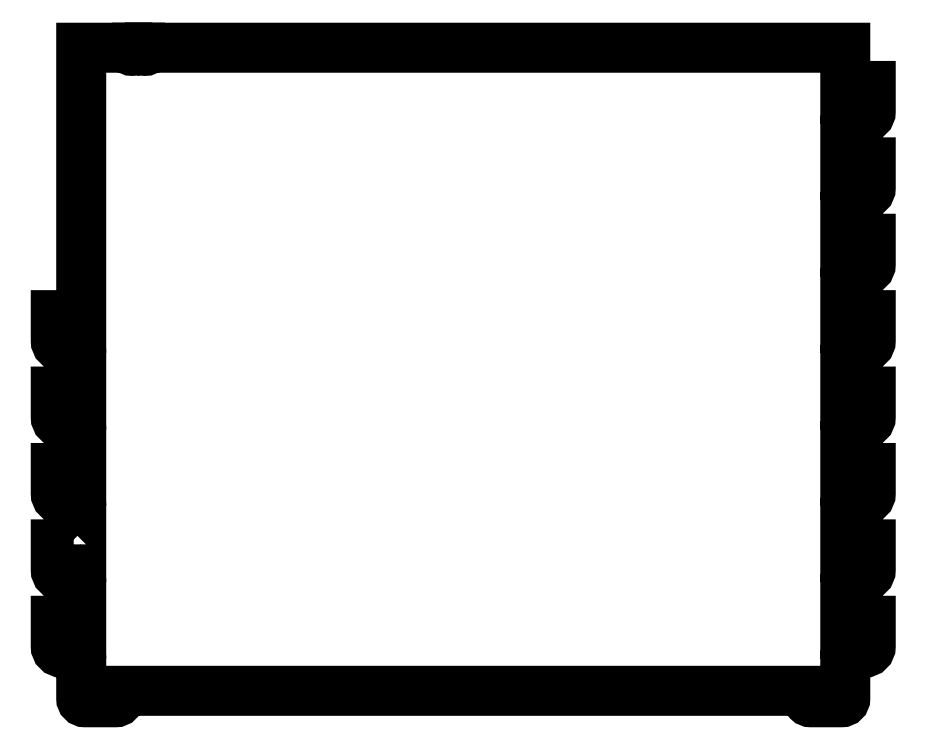
<metadata>
{"format":"dxf","ext":"dxf","renderer":"ezdxf+matplotlib","layout":"modelspace","background":"white","min_lineweight":24,"dpi":150}
</metadata>
<code>
0
SECTION
2
ENTITIES
0
LWPOLYLINE
8
0
90
120
70
1
43
0
10
104.1
20
120
10
104.1
20
110
10
110
20
110
10
110
20
151
42
0.4142
10
106
20
155
10
95
20
155
42
-0.4142
10
90
20
160
10
90
20
180
10
104.1
20
180
10
104.1
20
170
10
110
20
170
10
110
20
211
42
0.4142
10
106
20
215
10
95
20
215
42
-0.4142
10
90
20
220
10
90
20
240
10
104.1
20
240
10
104.1
20
230
10
110
20
230
10
110
20
271
42
0.4142
10
106
20
275
10
95
20
275
42
-0.4142
10
90
20
280
10
90
20
300
10
104.1
20
300
10
104.1
20
290
10
110
20
290
10
110
20
510
10
147.5
20
510
42
1
10
152.5
20
510
10
157.5
20
510
42
1
10
162.5
20
510
10
710
20
510
10
710
20
470
10
715.9
20
470
10
715.9
20
480
10
730
20
480
10
730
20
460
42
-0.4142
10
725
20
455
10
714
20
455
42
0.4142
10
710
20
451
10
710
20
410
10
715.9
20
410
10
715.9
20
420
10
730
20
420
10
730
20
400
42
-0.4142
10
725
20
395
10
714
20
395
42
0.4142
10
710
20
391
10
710
20
350
10
715.9
20
350
10
715.9
20
360
10
730
20
360
10
730
20
340
42
-0.4142
10
725
20
335
10
714
20
335
42
0.4142
10
710
20
331
10
710
20
290
10
715.9
20
290
10
715.9
20
300
10
730
20
300
10
730
20
280
42
-0.4142
10
725
20
275
10
714
20
275
42
0.4142
10
710
20
271
10
710
20
230
10
715.9
20
230
10
715.9
20
240
10
730
20
240
10
730
20
220
42
-0.4142
10
725
20
215
10
714
20
215
42
0.4142
10
710
20
211
10
710
20
170
10
715.9
20
170
10
715.9
20
180
10
730
20
180
10
730
20
160
42
-0.4142
10
725
20
155
10
714
20
155
42
0.4142
10
710
20
151
10
710
20
110
10
715.9
20
110
10
715.9
20
120
10
730
20
120
10
730
20
100
42
-0.4142
10
725
20
95
10
714
20
95
42
0.4142
10
710
20
91
10
710
20
50
10
715.9
20
50
10
715.9
20
60
10
730
20
60
10
730
20
40
42
-0.4142
10
725
20
35
10
714
20
35
42
0.4142
10
710
20
31
10
710
20
-1
42
-0.4142
10
707
20
-4
10
683
20
-4
42
-0.4142
10
680
20
-1
10
680
20
5
10
140
20
5
10
140
20
-1
42
-0.4142
10
137
20
-4
10
113
20
-4
42
-0.4142
10
110
20
-1
10
110
20
31
42
0.4142
10
106
20
35
10
95
20
35
42
-0.4142
10
90
20
40
10
90
20
60
10
104.1
20
60
10
104.1
20
50
10
110
20
50
10
110
20
91
42
0.4142
10
106
20
95
10
95
20
95
42
-0.4142
10
90
20
100
10
90
20
120
0
ENDSEC
0
EOF

</code>
